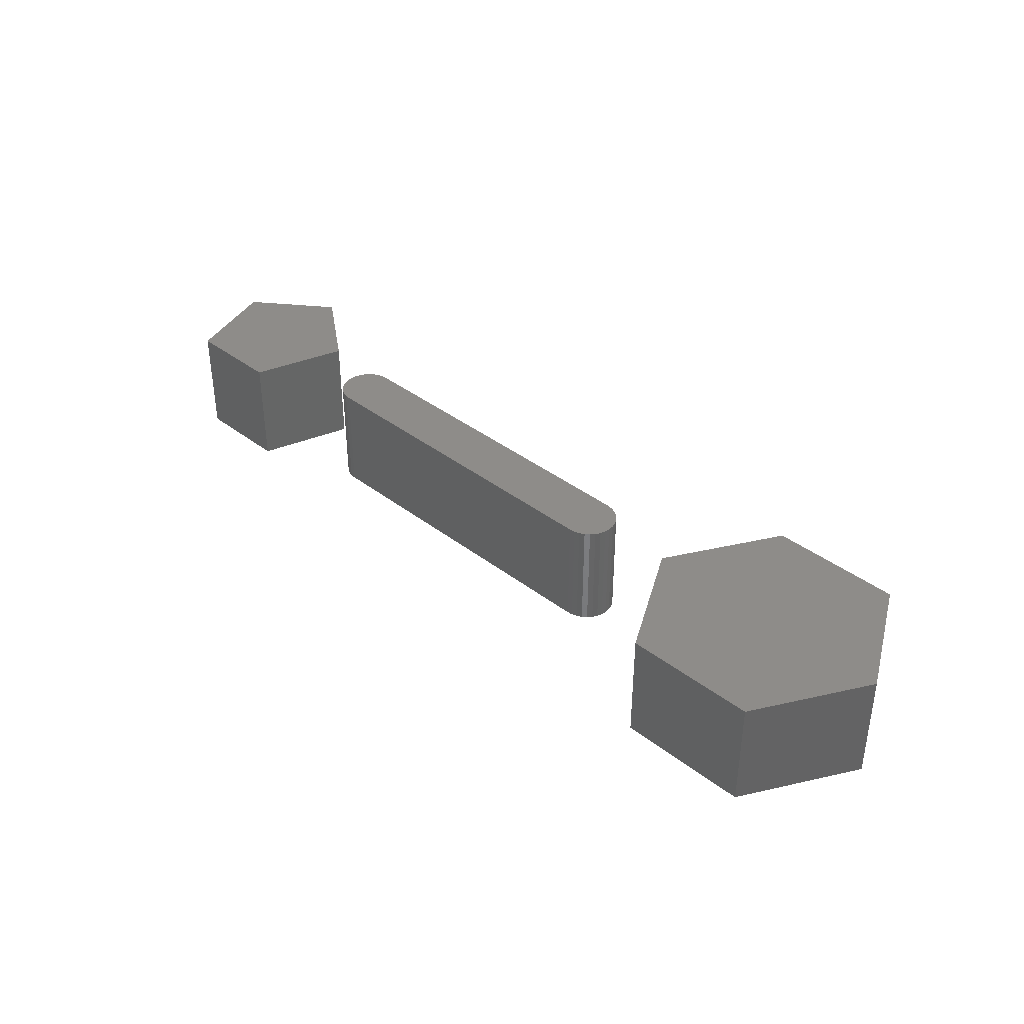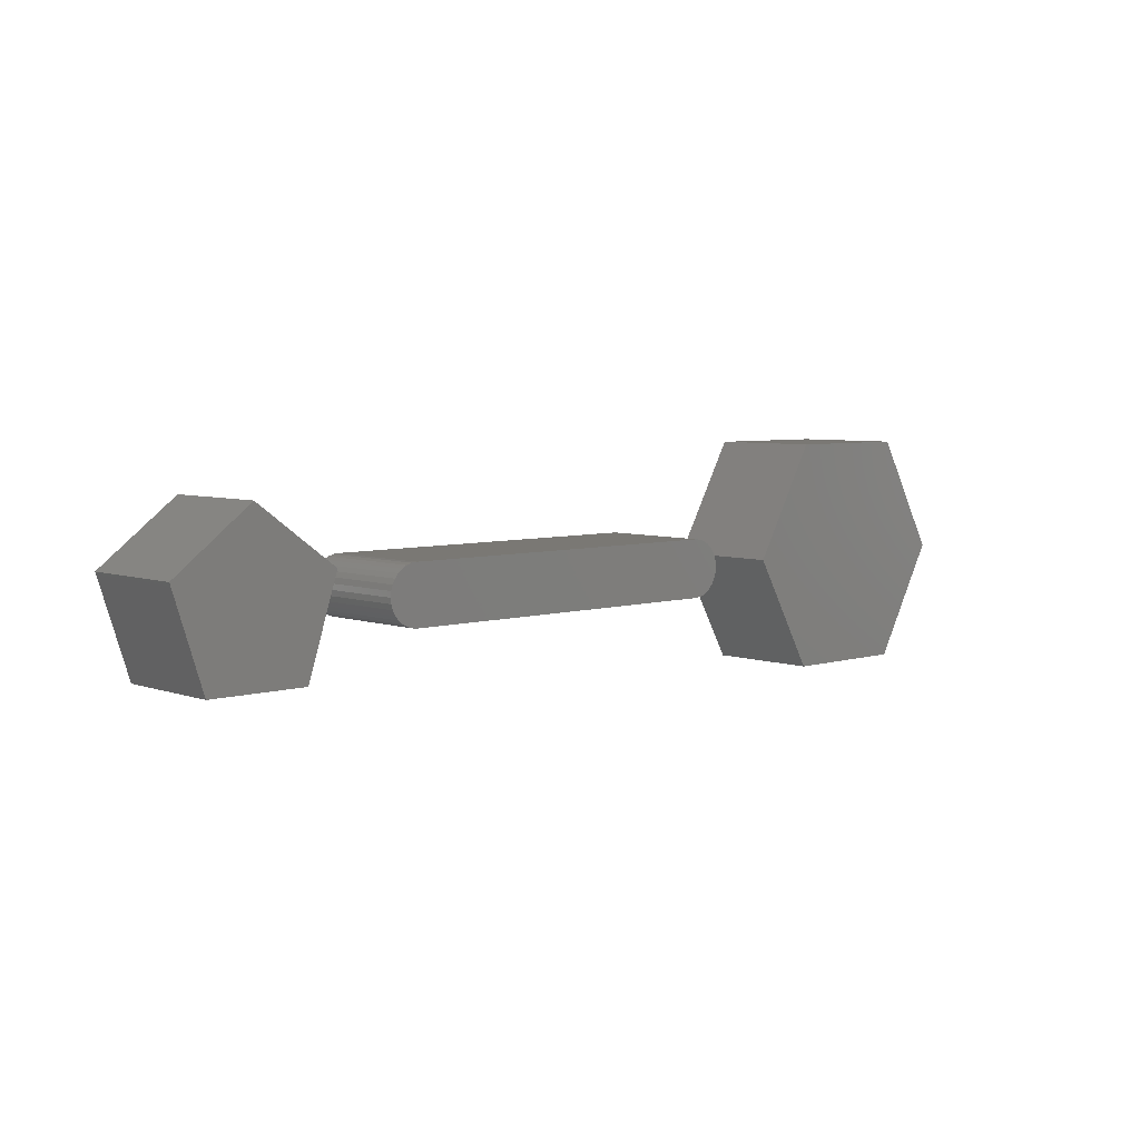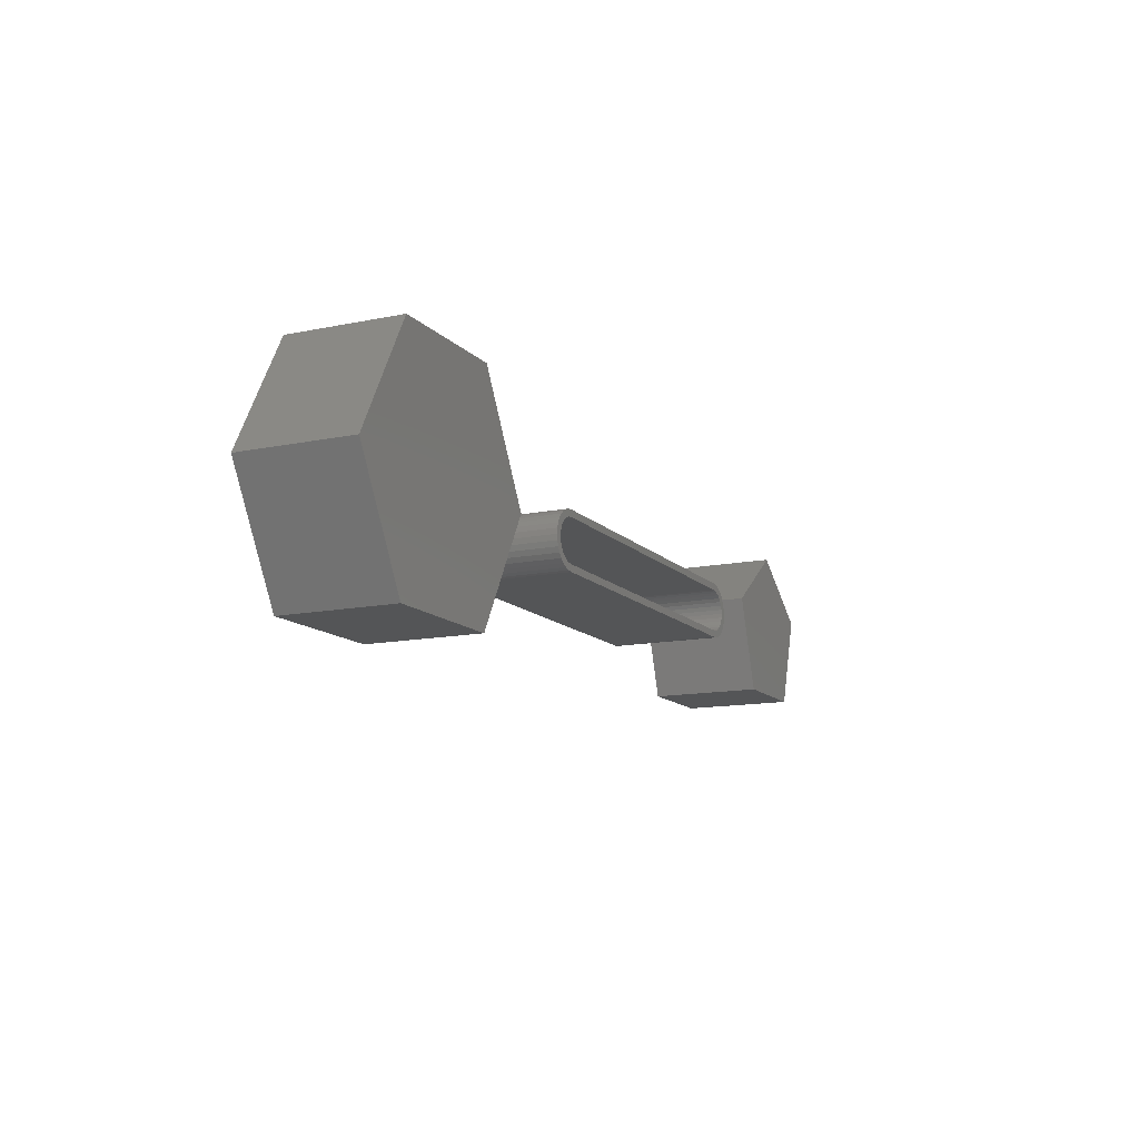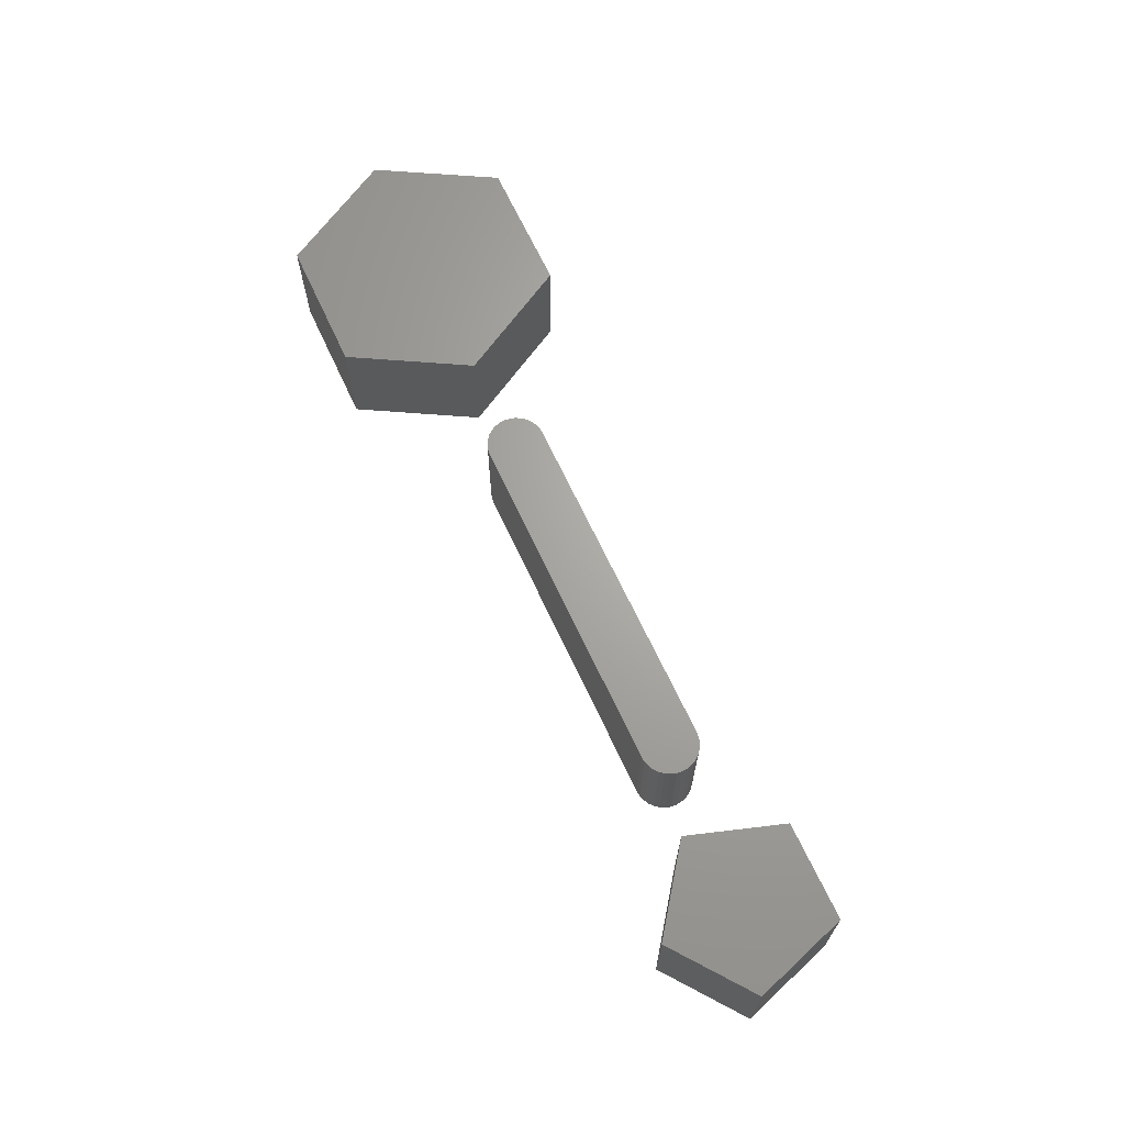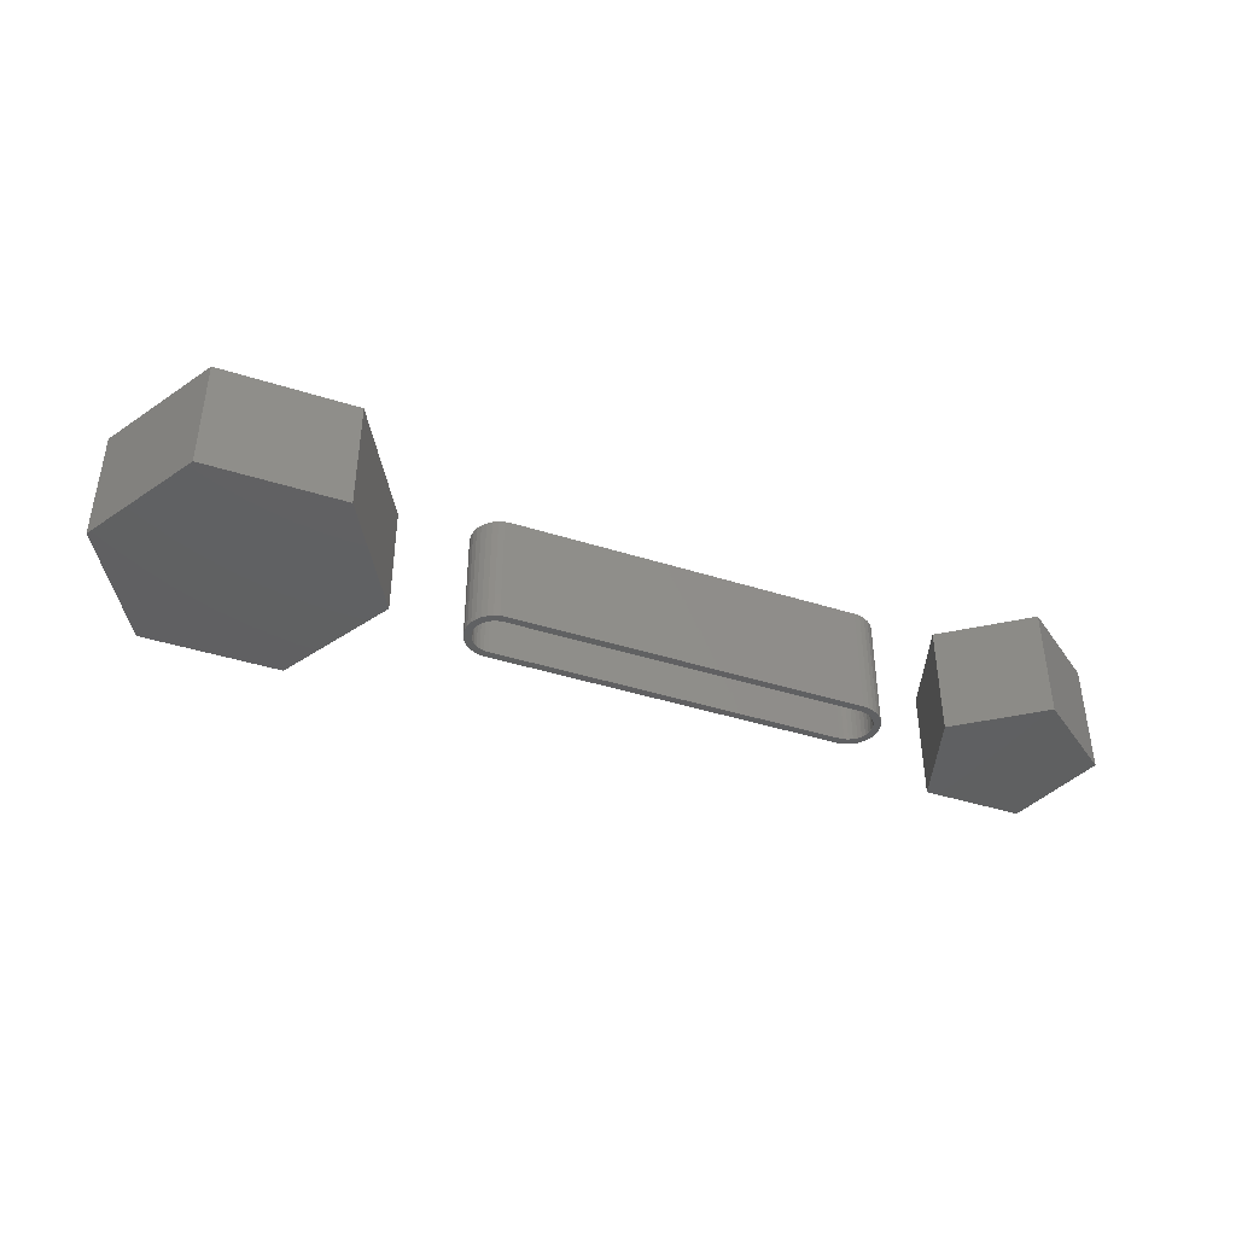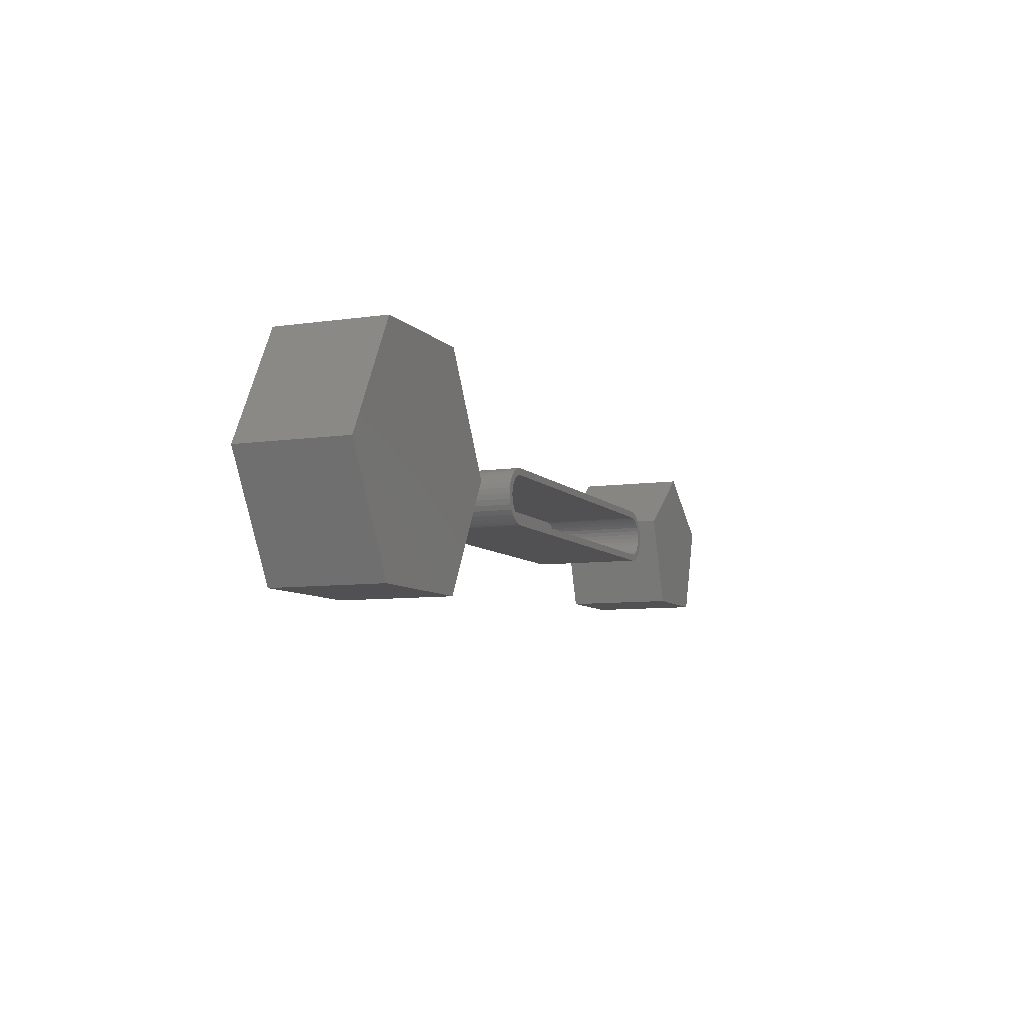
<metadata>
{"format":"stl","ext":"stl","renderer":"f3d","projection":"perspective","resolution":1024,"background":"white","views":[{"elev":38.0,"azim":-135.6,"up":"+Y"},{"elev":5.6,"azim":137.2,"up":"+Z"},{"elev":-12.7,"azim":-64.3,"up":"+Z"},{"elev":66.8,"azim":65.1,"up":"+Y"},{"elev":-41.4,"azim":-21.1,"up":"+Y"},{"elev":-7.8,"azim":-67.5,"up":"+Z"}]}
</metadata>
<code>
# stl→obj: 180 verts, 340 faces
v 0.4449 -0.125 -0.03331
v 0.4449 -0.125 -0.04112
v 0.4511 -0.125 -0.03391
v 0.06497 -0.125 -0.03331
v 0.06497 -0.125 -0.09663
v 0.05285 -0.125 -0.09422
v 0.05879 -0.125 -0.09602
v 0.06497 -0.125 -0.08882
v 0.04738 -0.125 -0.09129
v 0.06031 -0.125 -0.08836
v 0.457 -0.125 -0.03572
v 0.4449 -0.125 -0.08882
v 0.4625 -0.125 -0.09129
v 0.4496 -0.125 -0.08836
v 0.457 -0.125 -0.09422
v 0.06031 -0.125 -0.04158
v 0.04258 -0.125 -0.04258
v 0.05584 -0.125 -0.04293
v 0.05172 -0.125 -0.04514
v 0.03864 -0.125 -0.04738
v 0.0481 -0.125 -0.0481
v 0.04514 -0.125 -0.05172
v 0.03572 -0.125 -0.05285
v 0.04293 -0.125 -0.05584
v 0.03391 -0.125 -0.05879
v 0.04158 -0.125 -0.06031
v 0.03331 -0.125 -0.06497
v 0.04112 -0.125 -0.06497
v 0.04158 -0.125 -0.06962
v 0.03391 -0.125 -0.07114
v 0.04293 -0.125 -0.07409
v 0.03572 -0.125 -0.07708
v 0.04514 -0.125 -0.07822
v 0.03864 -0.125 -0.08256
v 0.0481 -0.125 -0.08183
v 0.05172 -0.125 -0.0848
v 0.04258 -0.125 -0.08735
v 0.05584 -0.125 -0.087
v 0.4673 -0.125 -0.04258
v 0.454 -0.125 -0.04293
v 0.4582 -0.125 -0.04514
v 0.4618 -0.125 -0.0481
v 0.4712 -0.125 -0.04738
v 0.4647 -0.125 -0.05172
v 0.4742 -0.125 -0.05285
v 0.4669 -0.125 -0.05584
v 0.476 -0.125 -0.05879
v 0.4683 -0.125 -0.06031
v 0.4688 -0.125 -0.06497
v 0.4766 -0.125 -0.06497
v 0.4683 -0.125 -0.06962
v 0.476 -0.125 -0.07114
v 0.4669 -0.125 -0.07409
v 0.4742 -0.125 -0.07708
v 0.4647 -0.125 -0.07822
v 0.4712 -0.125 -0.08256
v 0.4618 -0.125 -0.08183
v 0.4582 -0.125 -0.0848
v 0.4673 -0.125 -0.08735
v 0.454 -0.125 -0.087
v 0.05879 -0.125 -0.03391
v 0.05285 -0.125 -0.03572
v 0.06497 -0.125 -0.04112
v 0.4449 -0.125 -0.09663
v 0.4511 -0.125 -0.09602
v 0.04738 -0.125 -0.03864
v 0.4625 -0.125 -0.03864
v 0.4496 -0.125 -0.04158
v 0.06497 -0.007812 -0.08882
v 0.4449 -0.007812 -0.08882
v 0.4688 -0.007812 -0.06497
v 0.4683 -0.007812 -0.06031
v 0.4669 -0.007812 -0.05584
v 0.4647 -0.007812 -0.05172
v 0.4618 -0.007812 -0.0481
v 0.4582 -0.007812 -0.04514
v 0.454 -0.007812 -0.04293
v 0.4496 -0.007812 -0.04158
v 0.4449 -0.007812 -0.04112
v 0.4683 -0.007812 -0.06962
v 0.4669 -0.007812 -0.07409
v 0.4647 -0.007812 -0.07822
v 0.4618 -0.007812 -0.08183
v 0.4582 -0.007812 -0.0848
v 0.454 -0.007812 -0.087
v 0.4496 -0.007812 -0.08836
v 0.06497 -0.007812 -0.04112
v 0.04112 -0.007812 -0.06497
v 0.04158 -0.007812 -0.06962
v 0.04293 -0.007812 -0.07409
v 0.04514 -0.007812 -0.07822
v 0.0481 -0.007812 -0.08183
v 0.05172 -0.007812 -0.0848
v 0.05584 -0.007812 -0.087
v 0.06031 -0.007812 -0.08836
v 0.04158 -0.007812 -0.06031
v 0.04293 -0.007812 -0.05584
v 0.04514 -0.007812 -0.05172
v 0.0481 -0.007812 -0.0481
v 0.05172 -0.007812 -0.04514
v 0.05584 -0.007812 -0.04293
v 0.06031 -0.007812 -0.04158
v 0.546 -0.007812 -0.0365
v 0.546 -0.1172 -0.0365
v 0.5767 -0.007812 -0.131
v 0.5767 -0.1172 -0.131
v 0.6733 -0.007812 -0.131
v 0.6733 -0.1172 -0.131
v 0.704 -0.007812 -0.03642
v 0.704 -0.1172 -0.03642
v 0.6262 -0.007812 0.02249
v 0.6262 -0.1172 0.02249
v -0.3226 -0.1172 -0.0625
v -0.256 -0.1172 -0.181
v -0.3226 -0.007812 -0.0625
v -0.256 -0.007812 -0.181
v -0.119 -0.1172 -0.181
v -0.119 -0.007812 -0.181
v -0.05238 -0.1172 -0.0625
v -0.05238 -0.007812 -0.0625
v -0.119 -0.1172 0.056
v -0.119 -0.007812 0.056
v -0.256 -0.1172 0.056
v -0.256 -0.007812 0.056
v 0.4625 3.722e-17 -0.03864
v 0.04738 7.332e-18 -0.03864
v 0.457 3.705e-17 -0.03572
v 0.04258 6.822e-18 -0.04258
v 0.4673 3.73e-17 -0.04258
v 0.03864 6.317e-18 -0.04738
v 0.4712 3.727e-17 -0.04738
v 0.03572 5.835e-18 -0.05285
v 0.4742 3.714e-17 -0.05285
v 0.03391 5.396e-18 -0.05879
v 0.476 3.692e-17 -0.05879
v 0.4742 3.58e-17 -0.07708
v 0.03572 4.49e-18 -0.07708
v 0.476 3.624e-17 -0.07114
v 0.03864 4.364e-18 -0.08256
v 0.4712 3.532e-17 -0.08256
v 0.04258 4.337e-18 -0.08735
v 0.4673 3.481e-17 -0.08735
v 0.04738 4.41e-18 -0.09129
v 0.4625 3.43e-17 -0.09129
v 0.05285 4.579e-18 -0.09422
v 0.05285 7.827e-18 -0.03572
v 0.05879 8.288e-18 -0.03391
v 0.06497 1.128e-17 -0.03331
v 0.4449 3.645e-17 -0.03331
v 0.4511 3.679e-17 -0.03391
v 0.457 3.381e-17 -0.09422
v 0.4511 3.335e-17 -0.09602
v 0.4449 3.084e-17 -0.09663
v 0.06497 7.769e-18 -0.09663
v 0.05879 4.84e-18 -0.09602
v 0.03391 4.711e-18 -0.07114
v 0.03331 5.017e-18 -0.06497
v 0.4766 3.662e-17 -0.06497
v 0.5711 -0.125 -0.1388
v 0.6789 -0.125 -0.1388
v 0.5368 -0.125 -0.03355
v 0.7132 -0.125 -0.03355
v 0.6263 -0.125 0.03224
v 0.6263 1.994e-17 0.03224
v 0.7132 2.547e-17 -0.03355
v 0.5368 5.898e-18 -0.03355
v 0.6789 1.51e-17 -0.1388
v 0.5711 3.123e-18 -0.1388
v -0.1145 -0.125 0.06382
v -0.2605 -0.125 0.06382
v -0.04342 -0.125 -0.0625
v -0.3316 -0.125 -0.0625
v -0.1145 -0.125 -0.1888
v -0.2605 -0.125 -0.1888
v -0.1145 2.235e-17 0.06382
v -0.04342 1.841e-17 -0.0625
v -0.2605 1.424e-17 0.06382
v -0.3316 2.41e-18 -0.0625
v -0.1145 6.574e-18 -0.1888
v -0.2605 -1.534e-18 -0.1888
f 1 2 3
f 1 4 2
f 5 6 7
f 5 8 6
f 8 9 6
f 8 10 9
f 2 11 3
f 12 13 14
f 12 15 13
f 16 17 18
f 19 18 17
f 17 20 19
f 19 20 21
f 22 21 20
f 20 23 22
f 24 22 23
f 23 25 24
f 24 25 26
f 26 25 27
f 26 27 28
f 29 28 27
f 27 30 29
f 31 29 30
f 30 32 31
f 31 32 33
f 33 32 34
f 33 34 35
f 36 35 34
f 34 37 36
f 36 37 38
f 10 38 37
f 37 9 10
f 39 40 41
f 39 41 42
f 39 42 43
f 43 42 44
f 43 44 45
f 45 44 46
f 45 46 47
f 46 48 47
f 47 48 49
f 47 49 50
f 50 49 51
f 50 51 52
f 52 51 53
f 52 53 54
f 53 55 54
f 56 54 55
f 56 55 57
f 56 57 58
f 56 58 59
f 59 58 60
f 59 60 14
f 59 14 13
f 4 61 62
f 4 62 63
f 4 63 2
f 64 65 15
f 64 15 12
f 64 12 8
f 64 8 5
f 66 17 16
f 66 16 63
f 66 63 62
f 67 11 2
f 67 2 68
f 67 68 40
f 67 40 39
f 8 12 69
f 69 12 70
f 71 48 72
f 72 48 46
f 72 46 73
f 73 46 44
f 73 44 74
f 74 44 42
f 74 42 75
f 75 42 41
f 75 41 76
f 76 41 40
f 76 40 77
f 77 40 68
f 77 68 78
f 78 68 2
f 78 2 79
f 48 71 49
f 49 71 80
f 49 80 51
f 51 80 81
f 51 81 53
f 53 81 82
f 53 82 55
f 55 82 83
f 55 83 57
f 57 83 84
f 57 84 58
f 58 84 85
f 58 85 60
f 60 85 86
f 60 86 14
f 14 86 70
f 14 70 12
f 2 63 79
f 79 63 87
f 88 29 89
f 89 29 31
f 89 31 90
f 90 31 33
f 90 33 91
f 91 33 35
f 91 35 92
f 92 35 36
f 92 36 93
f 93 36 38
f 93 38 94
f 94 38 10
f 94 10 95
f 95 10 8
f 95 8 69
f 29 88 28
f 28 88 96
f 28 96 26
f 26 96 97
f 26 97 24
f 24 97 98
f 24 98 22
f 22 98 99
f 22 99 21
f 21 99 100
f 21 100 19
f 19 100 101
f 19 101 18
f 18 101 102
f 18 102 16
f 16 102 87
f 16 87 63
f 71 72 73
f 80 71 73
f 80 73 81
f 81 73 74
f 81 74 82
f 82 74 75
f 82 75 83
f 83 75 76
f 83 76 84
f 84 76 77
f 84 77 85
f 85 77 78
f 85 78 86
f 95 101 94
f 94 101 100
f 94 100 93
f 93 100 99
f 93 99 92
f 92 99 98
f 92 98 91
f 91 98 97
f 91 97 90
f 90 97 96
f 90 96 88
f 90 88 89
f 86 78 70
f 70 78 79
f 70 79 69
f 69 79 87
f 69 87 95
f 95 87 102
f 95 102 101
f 103 104 105
f 105 104 106
f 105 106 107
f 107 106 108
f 107 108 109
f 109 108 110
f 109 110 111
f 111 110 112
f 111 112 103
f 103 112 104
f 107 109 105
f 105 109 111
f 105 111 103
f 104 112 106
f 106 112 110
f 106 110 108
f 113 114 115
f 115 114 116
f 114 117 116
f 116 117 118
f 117 119 118
f 118 119 120
f 119 121 120
f 120 121 122
f 121 123 122
f 122 123 124
f 123 113 124
f 124 113 115
f 124 115 116
f 124 116 122
f 122 116 118
f 122 118 120
f 114 113 123
f 119 117 121
f 121 117 114
f 121 114 123
f 125 126 127
f 128 126 125
f 129 128 125
f 130 128 129
f 131 130 129
f 132 130 131
f 133 132 131
f 134 132 133
f 135 134 133
f 136 137 138
f 139 137 136
f 140 139 136
f 141 139 140
f 142 141 140
f 143 141 142
f 144 143 142
f 145 143 144
f 146 147 148
f 146 148 149
f 146 149 150
f 146 150 127
f 146 127 126
f 151 152 153
f 151 153 154
f 151 154 155
f 151 155 145
f 151 145 144
f 137 156 138
f 138 156 157
f 138 157 158
f 158 157 134
f 158 134 135
f 154 5 155
f 155 5 7
f 155 7 145
f 145 7 6
f 145 6 143
f 143 6 9
f 143 9 141
f 141 9 37
f 141 37 139
f 139 37 34
f 139 34 137
f 137 34 32
f 137 32 156
f 156 32 30
f 156 30 157
f 157 30 27
f 157 27 134
f 134 27 25
f 134 25 132
f 132 25 23
f 132 23 130
f 130 23 20
f 130 20 128
f 128 20 17
f 128 17 126
f 126 17 66
f 126 66 146
f 146 66 62
f 146 62 147
f 147 62 61
f 147 61 148
f 148 61 4
f 1 149 4
f 4 149 148
f 149 1 150
f 150 1 3
f 150 3 127
f 127 3 11
f 127 11 125
f 125 11 67
f 125 67 129
f 129 67 39
f 129 39 131
f 131 39 43
f 131 43 133
f 133 43 45
f 133 45 135
f 135 45 47
f 135 47 158
f 158 47 50
f 158 50 138
f 138 50 52
f 138 52 136
f 136 52 54
f 136 54 140
f 140 54 56
f 140 56 142
f 142 56 59
f 142 59 144
f 144 59 13
f 144 13 151
f 151 13 15
f 151 15 152
f 152 15 65
f 152 65 153
f 153 65 64
f 5 154 64
f 64 154 153
f 159 160 161
f 161 160 162
f 161 162 163
f 164 165 166
f 166 165 167
f 166 167 168
f 164 166 163
f 163 166 161
f 165 164 162
f 162 164 163
f 167 165 160
f 160 165 162
f 168 167 159
f 159 167 160
f 166 168 161
f 161 168 159
f 169 170 171
f 171 170 172
f 171 172 173
f 173 172 174
f 175 176 177
f 177 176 178
f 176 179 178
f 178 179 180
f 170 177 172
f 172 177 178
f 169 175 170
f 170 175 177
f 171 176 169
f 169 176 175
f 173 179 171
f 171 179 176
f 174 180 173
f 173 180 179
f 172 178 174
f 174 178 180

</code>
